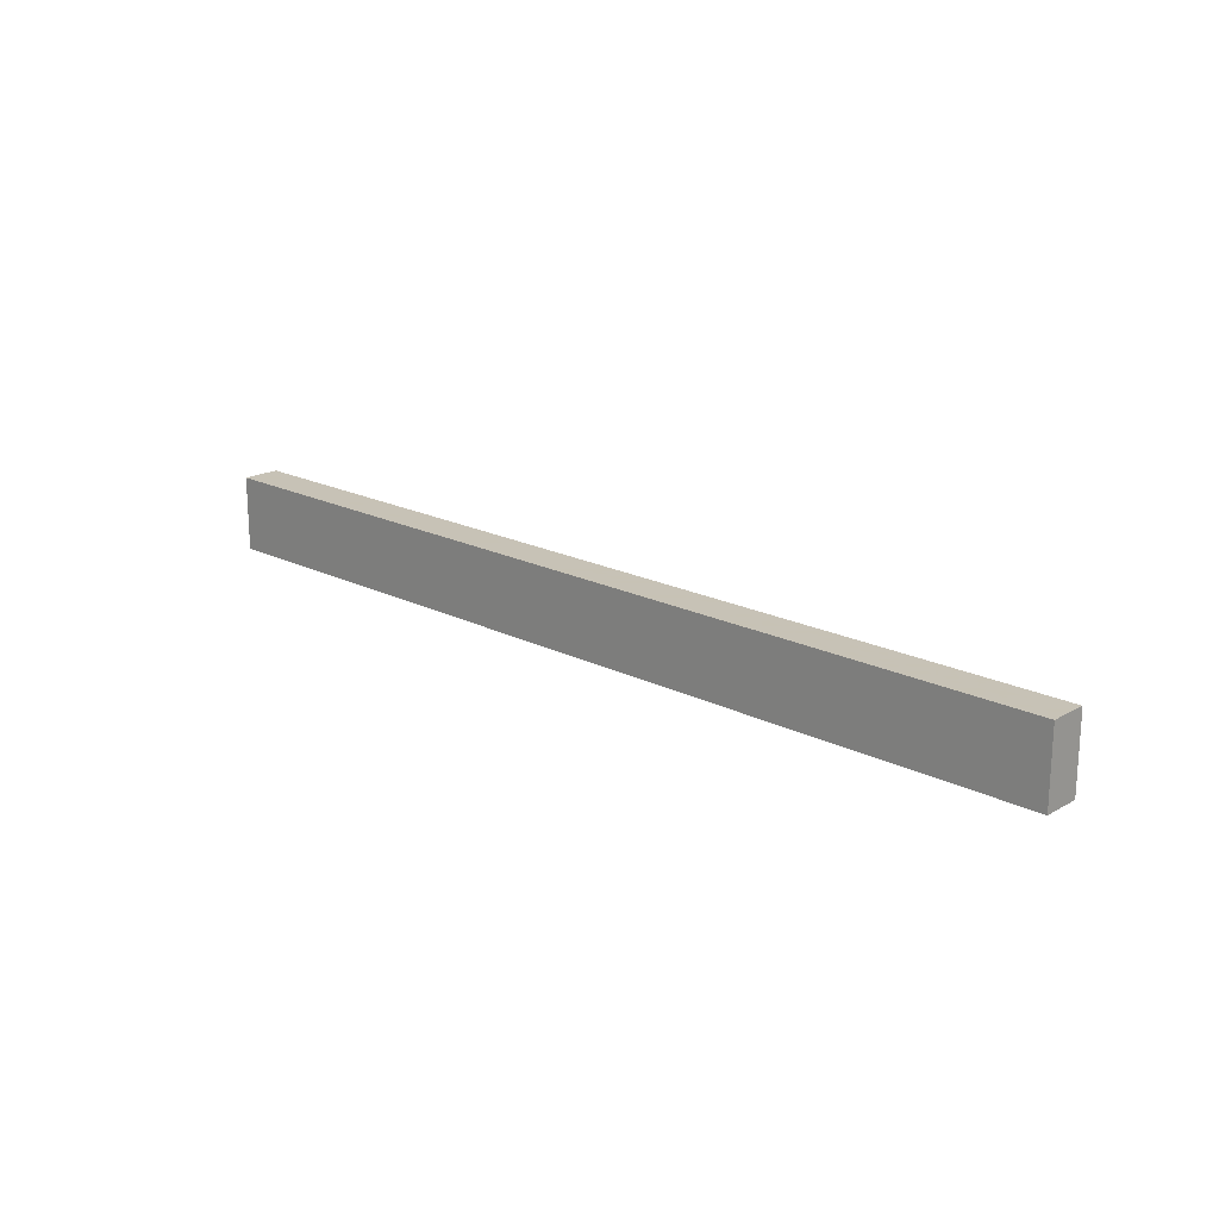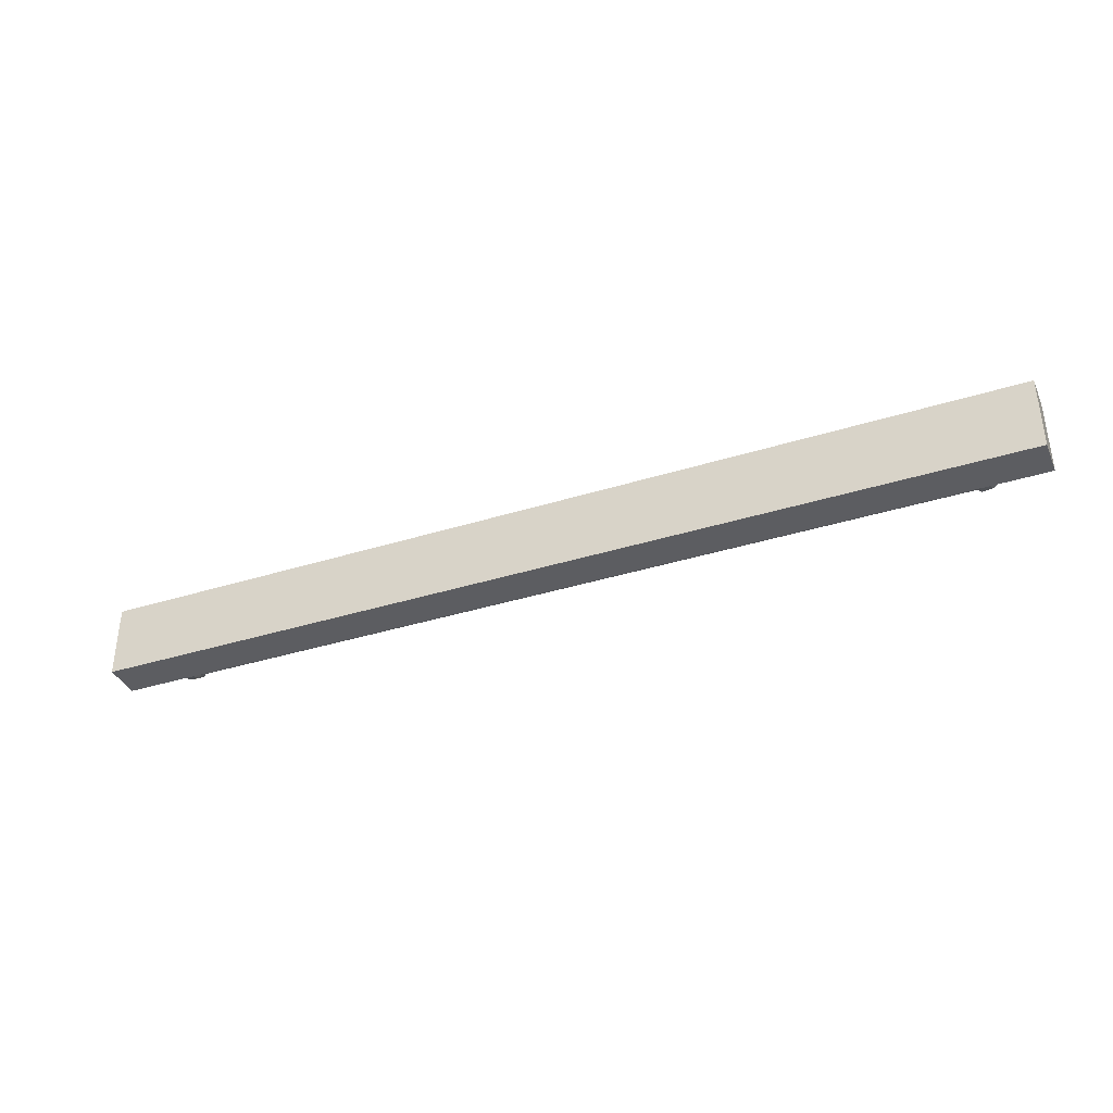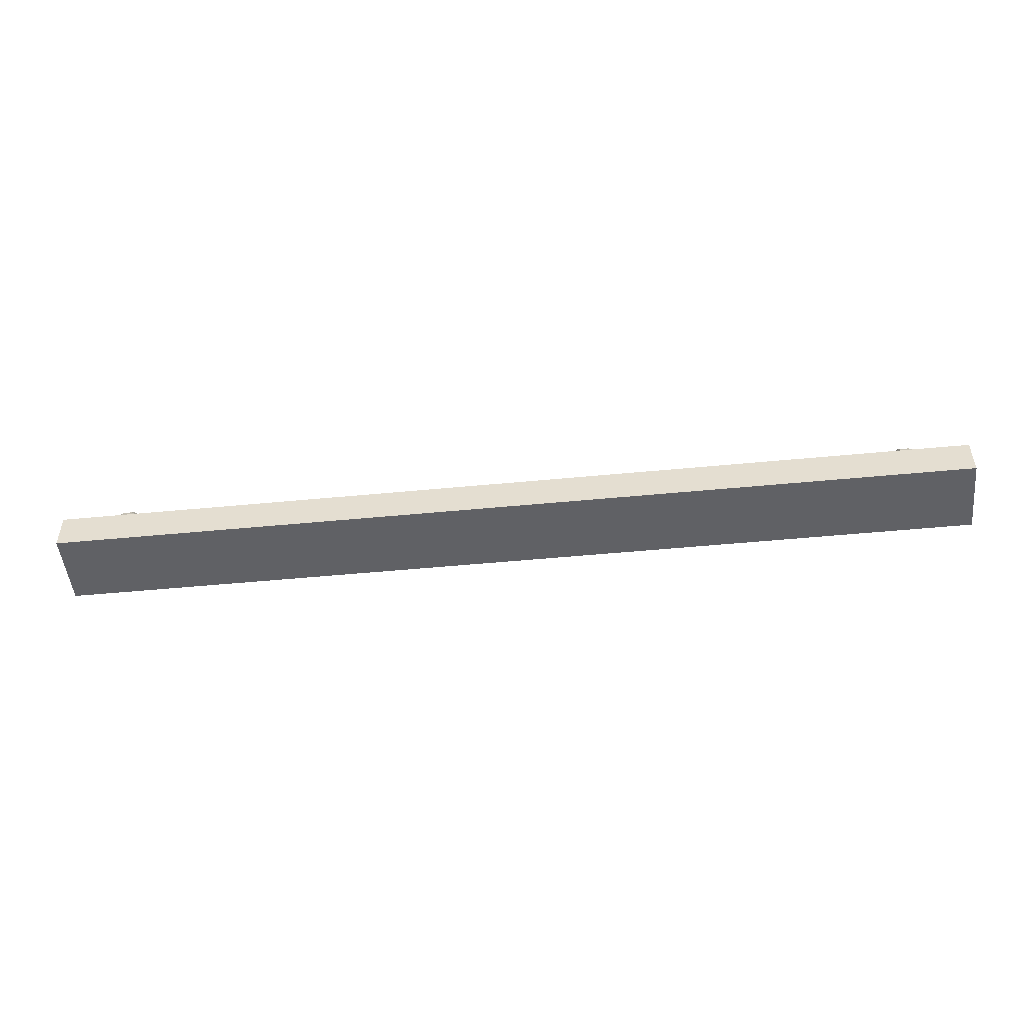
<metadata>
{"format":"obj","ext":"obj","renderer":"f3d","projection":"perspective","resolution":1024,"background":"white","views":[{"elev":19.1,"azim":-136.6,"up":"+Y"},{"elev":-37.0,"azim":-157.9,"up":"+Y"},{"elev":-49.8,"azim":-173.9,"up":"+Z"}]}
</metadata>
<code>
o Plane
v -0.3694 0.4905 -0
v 0.3694 0.4905 -0
v -0.3694 0.5491 0
v 0.3694 0.5491 0
v -0.3694 0.5491 -0.02965
v 0.3694 0.5491 -0.02965
v -0.3694 0.4905 -0.02965
v 0.3694 0.4905 -0.02965
v -0.1231 0.5491 0
v 0.1231 0.5491 0
v -0.1231 0.4905 -0
v 0.1231 0.4905 -0
v -0.3694 0.5101 -0
v -0.3694 0.5296 0
v 0.3694 0.5101 -0
v 0.3694 0.5296 0
v -0.1231 0.5491 -0.02965
v 0.1231 0.5491 -0.02965
v -0.1231 0.4905 -0.02965
v 0.1231 0.4905 -0.02965
v -0.3694 0.5101 -0.02965
v -0.3694 0.5296 -0.02965
v 0.3694 0.5101 -0.02965
v 0.3694 0.5296 -0.02965
v -0.3694 0.4905 -0.009882
v -0.3694 0.4905 -0.01976
v -0.3694 0.5491 -0.01976
v -0.3694 0.5491 -0.009882
v 0.3694 0.5491 -0.01976
v 0.3694 0.5491 -0.009882
v 0.3694 0.4905 -0.01976
v 0.3694 0.4905 -0.009882
v -0.1231 0.4905 -0.009882
v -0.1231 0.4905 -0.01976
v 0.1231 0.4905 -0.009882
v 0.1231 0.4905 -0.01976
v 0.3694 0.5101 -0.009882
v 0.3694 0.5101 -0.01976
v 0.3694 0.5296 -0.009882
v 0.3694 0.5296 -0.01976
v 0.1231 0.5491 -0.009882
v 0.1231 0.5491 -0.01976
v -0.1231 0.5491 -0.009882
v -0.1231 0.5491 -0.01976
v -0.3694 0.5296 -0.009882
v -0.3694 0.5296 -0.01976
v -0.3694 0.5101 -0.009882
v -0.3694 0.5101 -0.01976
v -0.1231 0.5101 -0.02965
v -0.1231 0.5296 -0.02965
v 0.1231 0.5101 -0.02965
v 0.1231 0.5296 -0.02965
v -0.1231 0.5101 -0
v 0.1231 0.5101 -0
v -0.1231 0.5296 0
v 0.1231 0.5296 0
v -0.3168 0.5433 0.005183
v -0.001604 0.5401 0.006311
v -0.3168 0.5403 0.01324
v -0.001604 0.5375 0.01332
v -0.3168 0.5348 0.01981
v -0.001604 0.5328 0.01903
v -0.3168 0.5274 0.02409
v -0.001604 0.5263 0.02275
v -0.3168 0.519 0.02558
v -0.001604 0.519 0.02405
v -0.3168 0.5105 0.02409
v -0.001604 0.5116 0.02275
v -0.3168 0.5031 0.01981
v -0.001604 0.5052 0.01903
v -0.3168 0.4976 0.01324
v -0.001604 0.5004 0.01332
v -0.3168 0.4946 0.005183
v -0.001604 0.4978 0.006311
v -0.3168 0.5433 0.000162
v -0.001604 0.5401 0.002584
v -0.3168 0.4946 0.000162
v -0.001604 0.4978 0.002584
v -0.3549 0.5279 0.001619
v -0.3497 0.5355 0.001157
v -0.3497 0.5355 0.007927
v -0.3549 0.5279 0.01011
v -0.3497 0.5335 0.01342
v -0.3549 0.5268 0.01307
v -0.3497 0.5298 0.0179
v -0.3549 0.5248 0.01548
v -0.3497 0.5247 0.02083
v -0.3549 0.5221 0.01706
v -0.3497 0.519 0.02184
v -0.3549 0.519 0.0176
v -0.3497 0.5132 0.02083
v -0.3549 0.5159 0.01706
v -0.3497 0.5081 0.0179
v -0.3549 0.5131 0.01548
v -0.3497 0.5044 0.01342
v -0.3549 0.5111 0.01307
v -0.3497 0.5024 0.007927
v -0.3549 0.51 0.01011
v -0.3496 0.5024 0.002598
v -0.3549 0.51 0.001844
v -0.3144 0.5401 0.006311
v -0.3144 0.5375 0.01332
v -0.3144 0.5328 0.01903
v -0.3144 0.5263 0.02275
v -0.3144 0.519 0.02405
v -0.3144 0.5116 0.02275
v -0.3144 0.5052 0.01903
v -0.3144 0.5004 0.01332
v -0.3144 0.4978 0.006311
v -0.3144 0.5401 0.002584
v -0.3144 0.4978 0.002584
v -0.3306 0.4991 0.006777
v -0.3427 0.5013 0.007561
v -0.3427 0.5035 0.0134
v -0.3306 0.5015 0.01335
v -0.3306 0.506 0.0187
v -0.3427 0.5075 0.01816
v -0.3306 0.5121 0.0222
v -0.3427 0.5128 0.02126
v -0.3306 0.519 0.02341
v -0.3427 0.519 0.02234
v -0.3427 0.5251 0.02126
v -0.3306 0.5258 0.0222
v -0.3306 0.5319 0.0187
v -0.3427 0.5305 0.01816
v -0.3427 0.5344 0.0134
v -0.3306 0.5364 0.01335
v -0.3427 0.5013 0.002262
v -0.3305 0.4991 0.000824
v -0.3427 0.5366 0.007561
v -0.3306 0.5388 0.006777
v -0.3306 0.5388 0.000324
v -0.3427 0.5366 0.000795
v -0.3283 0.5318 0.01867
v -0.3283 0.5258 0.02215
v -0.3283 0.5121 0.02215
v -0.3283 0.5061 0.01867
v -0.3283 0.5387 0.006816
v -0.3283 0.5016 0.01335
v -0.3283 0.519 0.02336
v -0.3283 0.5363 0.01335
v -0.3283 0.4992 0.006816
v -0.3283 0.4992 0.000168
v -0.3283 0.5387 0.000168
v -0.327 0.5409 0.000279
v -0.3246 0.5426 0.000168
v -0.3246 0.5426 0.005427
v -0.327 0.5409 0.006028
v -0.327 0.5382 0.0133
v -0.3246 0.5397 0.01325
v -0.3246 0.5344 0.01964
v -0.327 0.5332 0.01921
v -0.3246 0.5272 0.0238
v -0.3271 0.5265 0.02305
v -0.3271 0.519 0.02438
v -0.3246 0.519 0.02525
v -0.3271 0.5114 0.02305
v -0.3246 0.5108 0.0238
v -0.3246 0.5035 0.01964
v -0.327 0.5047 0.01921
v -0.3246 0.4953 0.001262
v -0.327 0.497 0.000279
v -0.327 0.497 0.006028
v -0.3246 0.4953 0.005427
v -0.327 0.4997 0.0133
v -0.3246 0.4982 0.01325
v -0.3132 0.5401 0.006311
v -0.3132 0.5375 0.01332
v -0.3132 0.5328 0.01903
v -0.3132 0.5263 0.02275
v -0.3132 0.519 0.02405
v -0.3132 0.5116 0.02275
v -0.3132 0.5052 0.01903
v -0.3132 0.5004 0.01332
v -0.3132 0.4978 0.006311
v -0.3132 0.5401 0.002584
v -0.3132 0.4978 0.002584
v -0.3168 0.5433 0.002673
v -0.001604 0.5401 0.004447
v -0.3497 0.5355 0.004542
v -0.3549 0.5279 0.005865
v -0.3144 0.5401 0.004447
v -0.3427 0.5366 0.004178
v -0.3306 0.5388 0.00355
v -0.3283 0.5387 0.003492
v -0.327 0.5409 0.003153
v -0.3246 0.5426 0.002798
v -0.3132 0.5401 0.004447
v -0.001604 0.4978 0.004447
v -0.3168 0.4946 0.002673
v -0.3496 0.5024 0.005262
v -0.3549 0.51 0.005978
v -0.3144 0.4978 0.004447
v -0.3427 0.5013 0.004911
v -0.3306 0.4991 0.0038
v -0.3283 0.4992 0.003492
v -0.327 0.497 0.003153
v -0.3246 0.4953 0.003344
v -0.3132 0.4978 0.004447
v -0.3168 0.519 0.000162
v -0.001604 0.519 0.002584
v -0.3496 0.519 0.001878
v -0.3549 0.5189 0.001732
v -0.3144 0.519 0.002584
v -0.3427 0.519 0.001529
v -0.3306 0.519 0.000574
v -0.3283 0.519 0.000168
v -0.327 0.519 0.000279
v -0.3246 0.519 0.000715
v -0.3132 0.519 0.002584
v -0.3549 0.5189 0.005921
v -0.3549 0.519 0.01011
v -0.3549 0.519 0.01307
v -0.3549 0.519 0.01548
v 0.3162 0.5433 0.005183
v 0.001054 0.5401 0.006311
v 0.3162 0.5403 0.01324
v 0.001054 0.5375 0.01332
v 0.3162 0.5348 0.01981
v 0.001054 0.5328 0.01903
v 0.3162 0.5274 0.02409
v 0.001054 0.5263 0.02275
v 0.3162 0.519 0.02558
v 0.001054 0.519 0.02405
v 0.3162 0.5105 0.02409
v 0.001054 0.5116 0.02275
v 0.3162 0.5031 0.01981
v 0.001054 0.5052 0.01903
v 0.3162 0.4976 0.01324
v 0.001054 0.5004 0.01332
v 0.3162 0.4946 0.005183
v 0.001054 0.4978 0.006311
v 0.3162 0.5433 0.000162
v 0.001054 0.5401 0.002584
v 0.3162 0.4946 0.000162
v 0.001054 0.4978 0.002584
v 0.3544 0.5279 0.001619
v 0.3491 0.5355 0.001158
v 0.3491 0.5355 0.007927
v 0.3544 0.5279 0.01011
v 0.3491 0.5335 0.01342
v 0.3544 0.5268 0.01307
v 0.3491 0.5298 0.0179
v 0.3544 0.5248 0.01548
v 0.3491 0.5247 0.02083
v 0.3544 0.5221 0.01706
v 0.3491 0.519 0.02184
v 0.3544 0.519 0.0176
v 0.3491 0.5132 0.02083
v 0.3544 0.5159 0.01706
v 0.3491 0.5081 0.0179
v 0.3544 0.5131 0.01548
v 0.3491 0.5044 0.01342
v 0.3544 0.5111 0.01307
v 0.3491 0.5024 0.007927
v 0.3544 0.51 0.01011
v 0.3491 0.5024 0.002598
v 0.3544 0.51 0.001844
v 0.3139 0.5401 0.006311
v 0.3139 0.5375 0.01332
v 0.3139 0.5328 0.01903
v 0.3139 0.5263 0.02275
v 0.3139 0.519 0.02405
v 0.3139 0.5116 0.02275
v 0.3139 0.5052 0.01903
v 0.3139 0.5004 0.01332
v 0.3139 0.4978 0.006311
v 0.3139 0.5401 0.002584
v 0.3139 0.4978 0.002584
v 0.33 0.4991 0.006777
v 0.3422 0.5013 0.007561
v 0.3422 0.5035 0.0134
v 0.33 0.5015 0.01335
v 0.33 0.506 0.0187
v 0.3422 0.5075 0.01816
v 0.33 0.5121 0.0222
v 0.3422 0.5128 0.02126
v 0.33 0.519 0.02341
v 0.3422 0.519 0.02234
v 0.3422 0.5251 0.02126
v 0.33 0.5258 0.0222
v 0.33 0.5319 0.0187
v 0.3422 0.5305 0.01816
v 0.3422 0.5344 0.0134
v 0.33 0.5364 0.01335
v 0.3421 0.5013 0.002262
v 0.33 0.4991 0.000824
v 0.3422 0.5366 0.007561
v 0.33 0.5388 0.006777
v 0.3301 0.5388 0.000324
v 0.3422 0.5366 0.000795
v 0.3278 0.5318 0.01867
v 0.3278 0.5258 0.02215
v 0.3278 0.5121 0.02215
v 0.3278 0.5061 0.01867
v 0.3278 0.5387 0.006816
v 0.3278 0.5016 0.01335
v 0.3278 0.519 0.02336
v 0.3278 0.5363 0.01335
v 0.3278 0.4992 0.006816
v 0.3278 0.4992 0.000168
v 0.3278 0.5387 0.000168
v 0.3264 0.5409 0.000279
v 0.324 0.5426 0.000168
v 0.324 0.5426 0.005427
v 0.3265 0.5409 0.006028
v 0.3265 0.5382 0.0133
v 0.324 0.5397 0.01325
v 0.324 0.5344 0.01964
v 0.3265 0.5332 0.01921
v 0.324 0.5272 0.0238
v 0.3265 0.5265 0.02305
v 0.3265 0.519 0.02438
v 0.324 0.519 0.02525
v 0.3265 0.5114 0.02305
v 0.324 0.5108 0.0238
v 0.324 0.5035 0.01964
v 0.3265 0.5047 0.01921
v 0.324 0.4953 0.001262
v 0.3264 0.497 0.000279
v 0.3265 0.497 0.006028
v 0.324 0.4953 0.005427
v 0.3265 0.4997 0.0133
v 0.324 0.4982 0.01325
v 0.3127 0.5401 0.006311
v 0.3127 0.5375 0.01332
v 0.3127 0.5328 0.01903
v 0.3127 0.5263 0.02275
v 0.3127 0.519 0.02405
v 0.3127 0.5116 0.02275
v 0.3127 0.5052 0.01903
v 0.3127 0.5004 0.01332
v 0.3127 0.4978 0.006311
v 0.3127 0.5401 0.002584
v 0.3127 0.4978 0.002584
v 0.3162 0.5433 0.002673
v 0.001054 0.5401 0.004447
v 0.3491 0.5355 0.004542
v 0.3544 0.5279 0.005865
v 0.3139 0.5401 0.004447
v 0.3422 0.5366 0.004178
v 0.33 0.5388 0.00355
v 0.3278 0.5387 0.003492
v 0.3265 0.5409 0.003153
v 0.324 0.5426 0.002798
v 0.3127 0.5401 0.004447
v 0.001054 0.4978 0.004447
v 0.3162 0.4946 0.002673
v 0.3491 0.5024 0.005262
v 0.3544 0.51 0.005978
v 0.3139 0.4978 0.004447
v 0.3421 0.5013 0.004911
v 0.33 0.4991 0.0038
v 0.3278 0.4992 0.003492
v 0.3265 0.497 0.003153
v 0.324 0.4953 0.003344
v 0.3127 0.4978 0.004447
v 0.3162 0.519 0.000162
v 0.001054 0.519 0.002584
v 0.3491 0.519 0.001878
v 0.3544 0.5189 0.001732
v 0.3139 0.519 0.002584
v 0.3422 0.519 0.001529
v 0.33 0.519 0.000574
v 0.3278 0.519 0.000168
v 0.3264 0.519 0.000279
v 0.324 0.519 0.000715
v 0.3127 0.519 0.002584
v 0.3544 0.5189 0.005921
v 0.3544 0.519 0.01011
v 0.3544 0.519 0.01307
v 0.3544 0.519 0.01548
f 56 10 4 16
f 52 24 6 18
f 48 26 7 21
f 44 27 5 17
f 40 29 6 24
f 36 31 8 20
f 26 34 19 7
f 34 36 20 19
f 1 11 33 25
f 25 33 34 26
f 11 12 35 33
f 33 35 36 34
f 12 2 32 35
f 35 32 31 36
f 31 38 23 8
f 38 40 24 23
f 2 15 37 32
f 32 37 38 31
f 15 16 39 37
f 37 39 40 38
f 16 4 30 39
f 39 30 29 40
f 29 42 18 6
f 42 44 17 18
f 4 10 41 30
f 30 41 42 29
f 10 9 43 41
f 41 43 44 42
f 9 3 28 43
f 43 28 27 44
f 27 46 22 5
f 46 48 21 22
f 3 14 45 28
f 28 45 46 27
f 14 13 47 45
f 45 47 48 46
f 13 1 25 47
f 47 25 26 48
f 22 50 17 5
f 50 52 18 17
f 7 19 49 21
f 21 49 50 22
f 19 20 51 49
f 49 51 52 50
f 20 8 23 51
f 51 23 24 52
f 12 54 15 2
f 54 56 16 15
f 1 13 53 11
f 11 53 54 12
f 13 14 55 53
f 53 55 56 54
f 14 3 9 55
f 55 9 10 56
f 188 179 58 167
f 167 58 60 168
f 168 60 62 169
f 169 62 64 170
f 170 64 66 171
f 171 66 68 172
f 172 68 70 173
f 173 70 72 174
f 174 72 74 175
f 210 177 78 201
f 199 189 78 177
f 134 135 123 124
f 220 222 64 62
f 207 144 132 206
f 141 134 124 127
f 165 163 142 139
f 138 141 127 131
f 114 113 97 95
f 137 139 115 116
f 203 79 181 211
f 136 137 116 118
f 205 133 80 202
f 140 136 118 120
f 135 140 120 123
f 180 81 82 181
f 81 83 84 82
f 83 85 86 84
f 85 87 88 86
f 87 89 90 88
f 89 91 92 90
f 91 93 94 92
f 93 95 96 94
f 95 97 98 96
f 191 99 100 192
f 202 80 79 203
f 185 138 131 184
f 121 119 91 89
f 119 117 93 91
f 130 126 83 81
f 117 114 95 93
f 196 143 129 195
f 194 128 99 191
f 126 125 85 83
f 125 122 87 85
f 183 130 81 180
f 122 121 89 87
f 190 193 111 77
f 200 77 111 204
f 71 108 109 73
f 69 107 108 71
f 67 106 107 69
f 65 105 106 67
f 63 104 105 65
f 61 103 104 63
f 59 102 103 61
f 57 101 102 59
f 178 182 101 57
f 121 122 123 120
f 125 126 127 124
f 113 114 115 112
f 126 130 131 127
f 119 121 120 118
f 205 128 129 206
f 183 133 132 184
f 117 119 118 116
f 114 117 116 115
f 194 113 112 195
f 122 125 124 123
f 139 142 112 115
f 71 73 164 166
f 200 75 146 209
f 155 157 136 140
f 157 160 137 136
f 160 165 139 137
f 197 162 143 196
f 149 152 134 141
f 152 154 135 134
f 148 149 141 138
f 154 155 140 135
f 190 77 161 198
f 208 145 144 207
f 63 65 156 153
f 65 67 158 156
f 67 69 159 158
f 69 71 166 159
f 57 59 150 147
f 59 61 151 150
f 178 57 147 187
f 61 63 153 151
f 152 149 150 151
f 186 145 146 187
f 149 148 147 150
f 197 163 164 198
f 160 157 158 159
f 157 155 156 158
f 154 152 151 153
f 163 165 166 164
f 155 154 153 156
f 165 160 159 166
f 208 162 161 209
f 186 148 138 185
f 193 199 177 111
f 204 111 177 210
f 108 174 175 109
f 107 173 174 108
f 106 172 173 107
f 105 171 172 106
f 104 170 171 105
f 103 169 170 104
f 102 168 169 103
f 101 167 168 102
f 182 188 167 101
f 110 176 188 182
f 145 186 185 144
f 148 186 187 147
f 75 178 187 146
f 130 183 184 131
f 75 110 182 178
f 133 183 180 80
f 144 185 184 132
f 80 180 181 79
f 176 76 179 188
f 109 175 199 193
f 162 197 198 161
f 73 190 198 164
f 163 197 196 142
f 128 194 195 129
f 73 109 193 190
f 113 194 191 97
f 142 196 195 112
f 97 191 192 98
f 175 74 189 199
f 96 213 214 94
f 211 181 82 212
f 212 82 84 213
f 213 84 86 214
f 94 214 90 92
f 98 212 213 96
f 192 211 212 98
f 110 204 210 176
f 145 208 209 146
f 162 208 207 143
f 77 200 209 161
f 133 205 206 132
f 75 200 204 110
f 99 202 203 100
f 128 205 202 99
f 100 203 211 192
f 143 207 206 129
f 176 210 201 76
f 90 214 86 88
f 346 337 216 325
f 325 216 218 326
f 326 218 220 327
f 327 220 222 328
f 328 222 224 329
f 329 224 226 330
f 330 226 228 331
f 331 228 230 332
f 332 230 232 333
f 368 335 236 359
f 357 347 236 335
f 292 293 281 282
f 218 220 62 60
f 365 302 290 364
f 299 292 282 285
f 323 321 300 297
f 296 299 285 289
f 272 271 255 253
f 295 297 273 274
f 361 237 339 369
f 294 295 274 276
f 363 291 238 360
f 298 294 276 278
f 293 298 278 281
f 338 239 240 339
f 239 241 242 240
f 241 243 244 242
f 243 245 246 244
f 245 247 248 246
f 247 249 250 248
f 249 251 252 250
f 251 253 254 252
f 253 255 256 254
f 349 257 258 350
f 360 238 237 361
f 343 296 289 342
f 279 277 249 247
f 277 275 251 249
f 288 284 241 239
f 275 272 253 251
f 354 301 287 353
f 352 286 257 349
f 284 283 243 241
f 283 280 245 243
f 341 288 239 338
f 280 279 247 245
f 348 351 269 235
f 358 235 269 362
f 229 266 267 231
f 227 265 266 229
f 225 264 265 227
f 223 263 264 225
f 221 262 263 223
f 219 261 262 221
f 217 260 261 219
f 215 259 260 217
f 336 340 259 215
f 279 280 281 278
f 283 284 285 282
f 271 272 273 270
f 284 288 289 285
f 277 279 278 276
f 363 286 287 364
f 341 291 290 342
f 275 277 276 274
f 272 275 274 273
f 352 271 270 353
f 280 283 282 281
f 297 300 270 273
f 229 231 322 324
f 358 233 304 367
f 313 315 294 298
f 315 318 295 294
f 318 323 297 295
f 355 320 301 354
f 307 310 292 299
f 310 312 293 292
f 306 307 299 296
f 312 313 298 293
f 348 235 319 356
f 366 303 302 365
f 221 223 314 311
f 223 225 316 314
f 225 227 317 316
f 227 229 324 317
f 215 217 308 305
f 217 219 309 308
f 336 215 305 345
f 219 221 311 309
f 310 307 308 309
f 344 303 304 345
f 307 306 305 308
f 355 321 322 356
f 318 315 316 317
f 315 313 314 316
f 312 310 309 311
f 321 323 324 322
f 313 312 311 314
f 323 318 317 324
f 366 320 319 367
f 344 306 296 343
f 351 357 335 269
f 362 269 335 368
f 266 332 333 267
f 265 331 332 266
f 264 330 331 265
f 263 329 330 264
f 262 328 329 263
f 261 327 328 262
f 260 326 327 261
f 259 325 326 260
f 340 346 325 259
f 268 334 346 340
f 303 344 343 302
f 306 344 345 305
f 233 336 345 304
f 288 341 342 289
f 233 268 340 336
f 291 341 338 238
f 302 343 342 290
f 238 338 339 237
f 334 234 337 346
f 267 333 357 351
f 320 355 356 319
f 231 348 356 322
f 321 355 354 300
f 286 352 353 287
f 231 267 351 348
f 271 352 349 255
f 300 354 353 270
f 255 349 350 256
f 333 232 347 357
f 254 371 372 252
f 369 339 240 370
f 370 240 242 371
f 371 242 244 372
f 252 372 248 250
f 256 370 371 254
f 350 369 370 256
f 268 362 368 334
f 303 366 367 304
f 320 366 365 301
f 235 358 367 319
f 291 363 364 290
f 233 358 362 268
f 257 360 361 258
f 286 363 360 257
f 258 361 369 350
f 301 365 364 287
f 334 368 359 234
f 248 372 244 246
f 222 224 66 64
f 224 226 68 66
f 226 228 70 68
f 228 230 72 70
f 230 232 74 72
f 232 347 189 74
f 347 236 78 189
f 236 359 201 78
f 359 234 76 201
f 234 337 179 76
f 337 216 58 179
f 216 218 60 58

</code>
